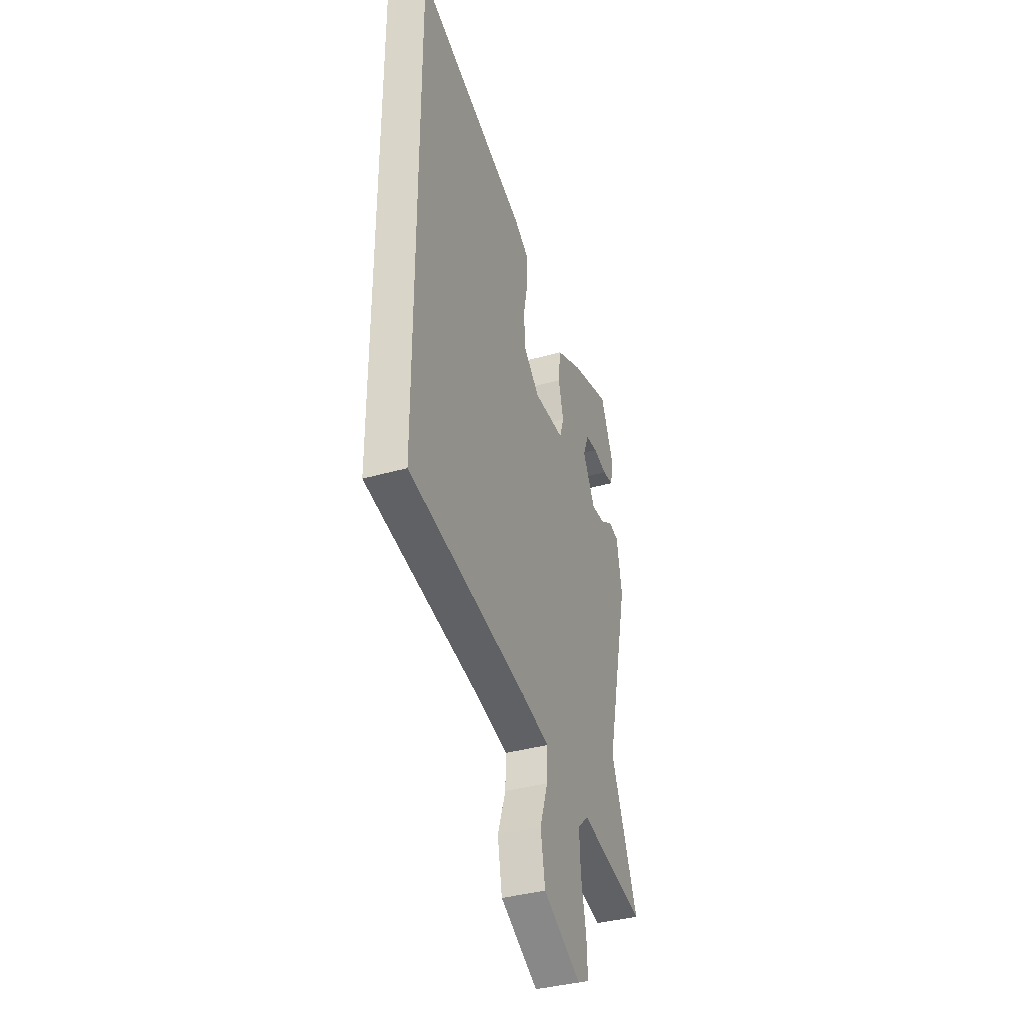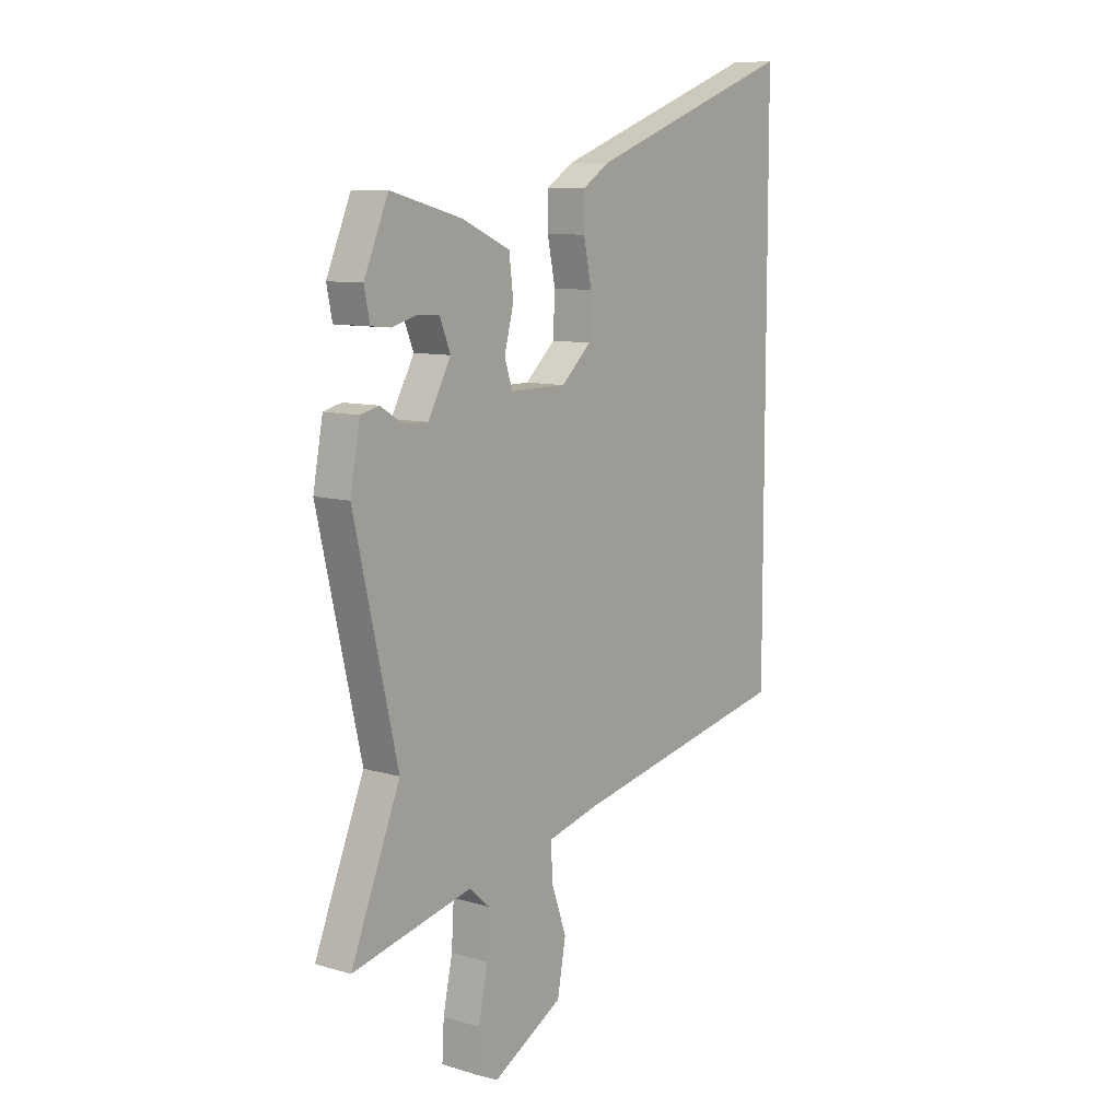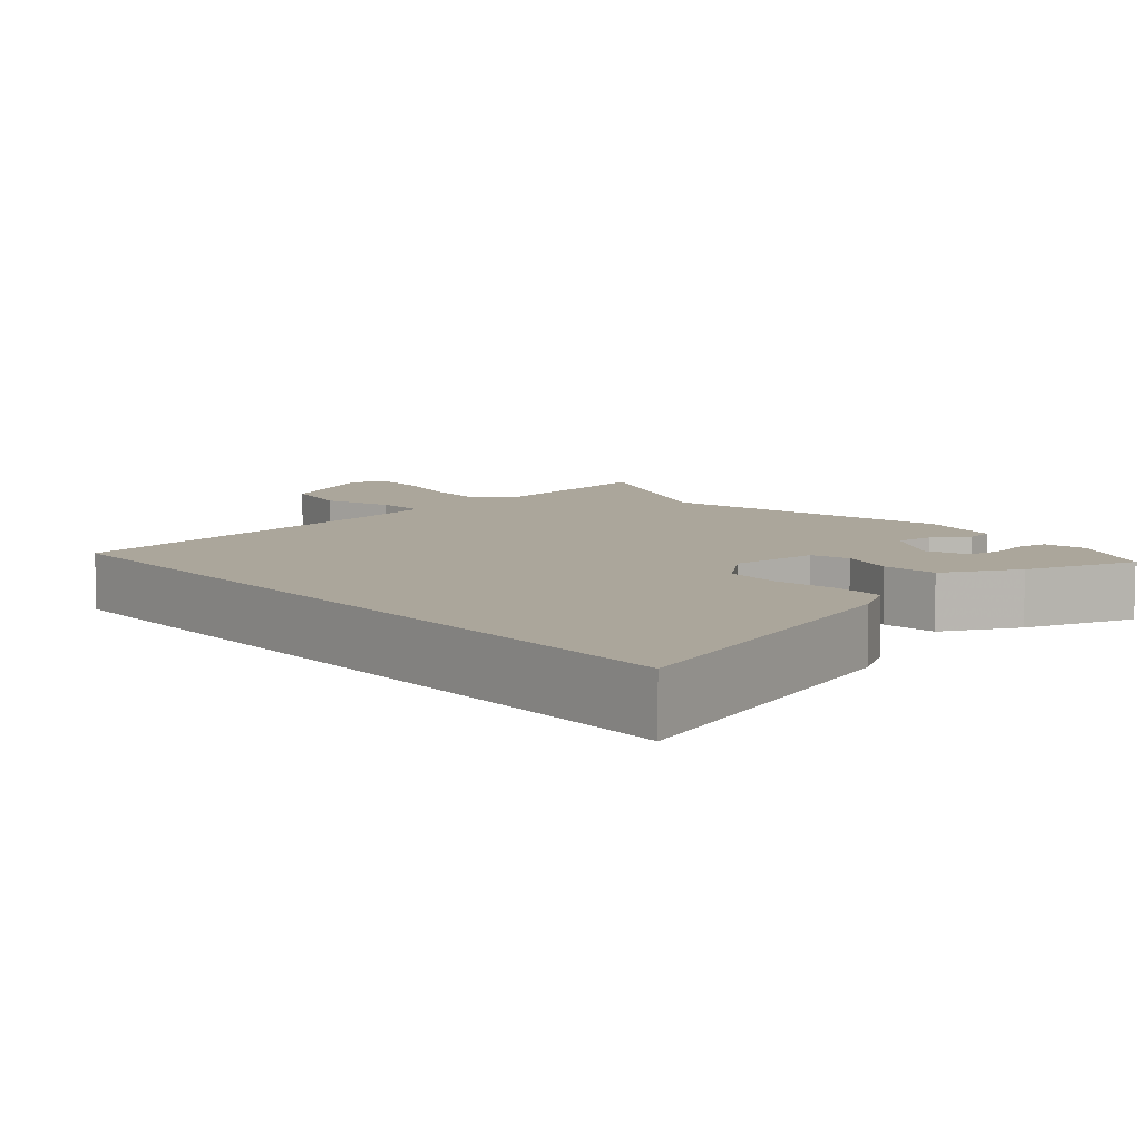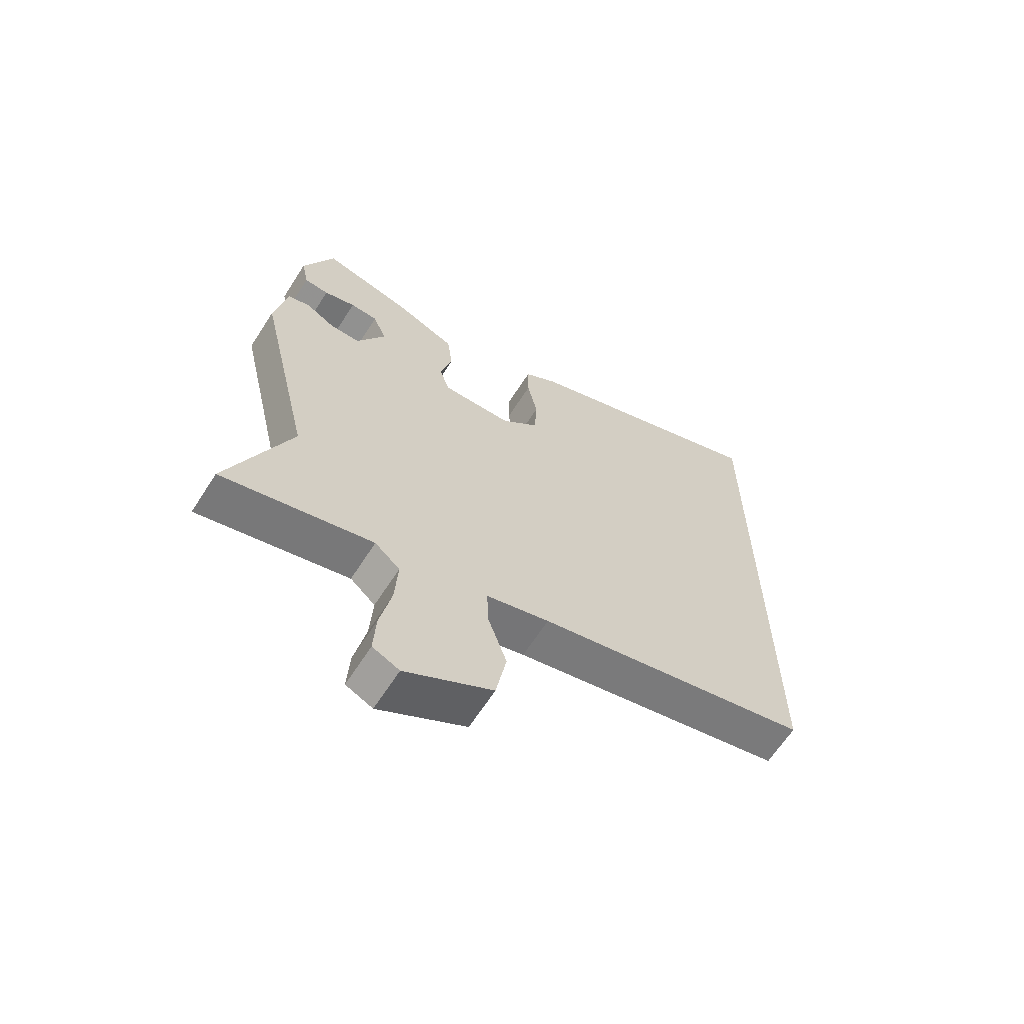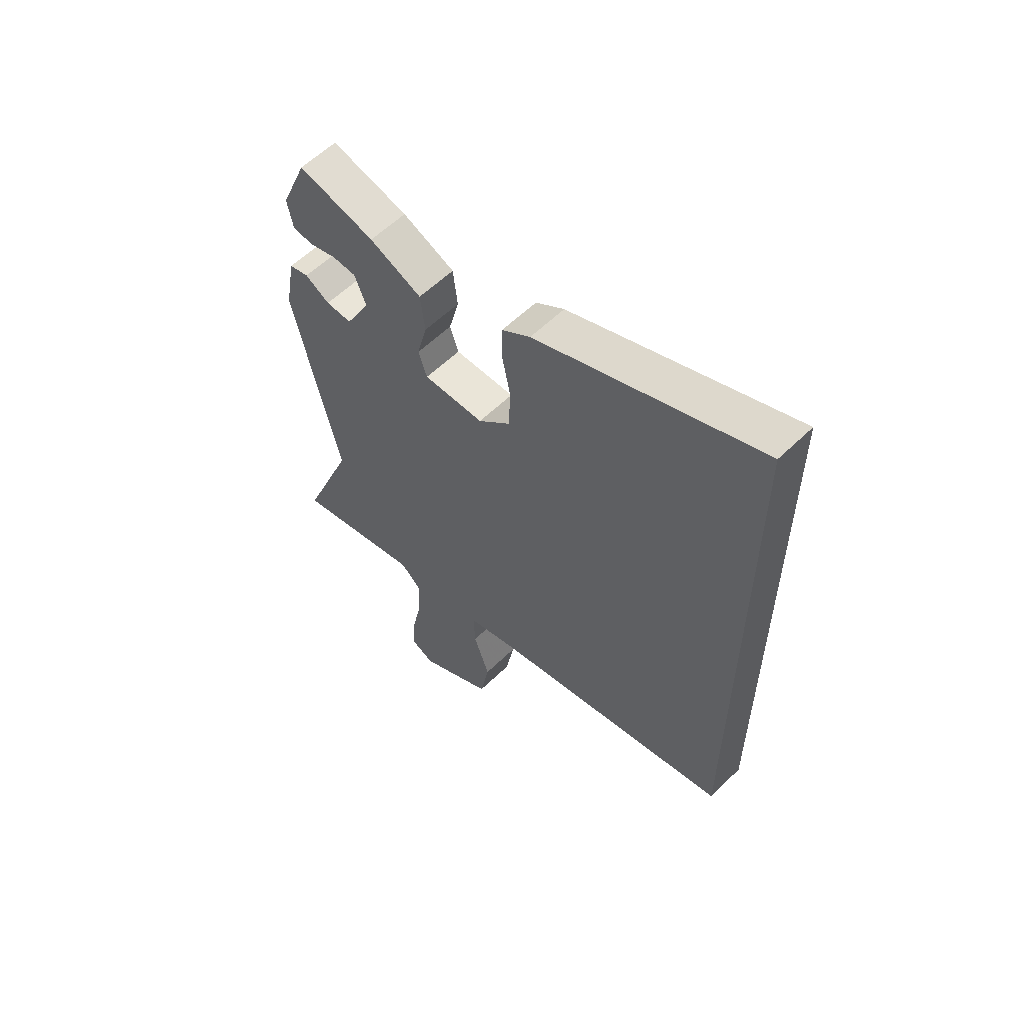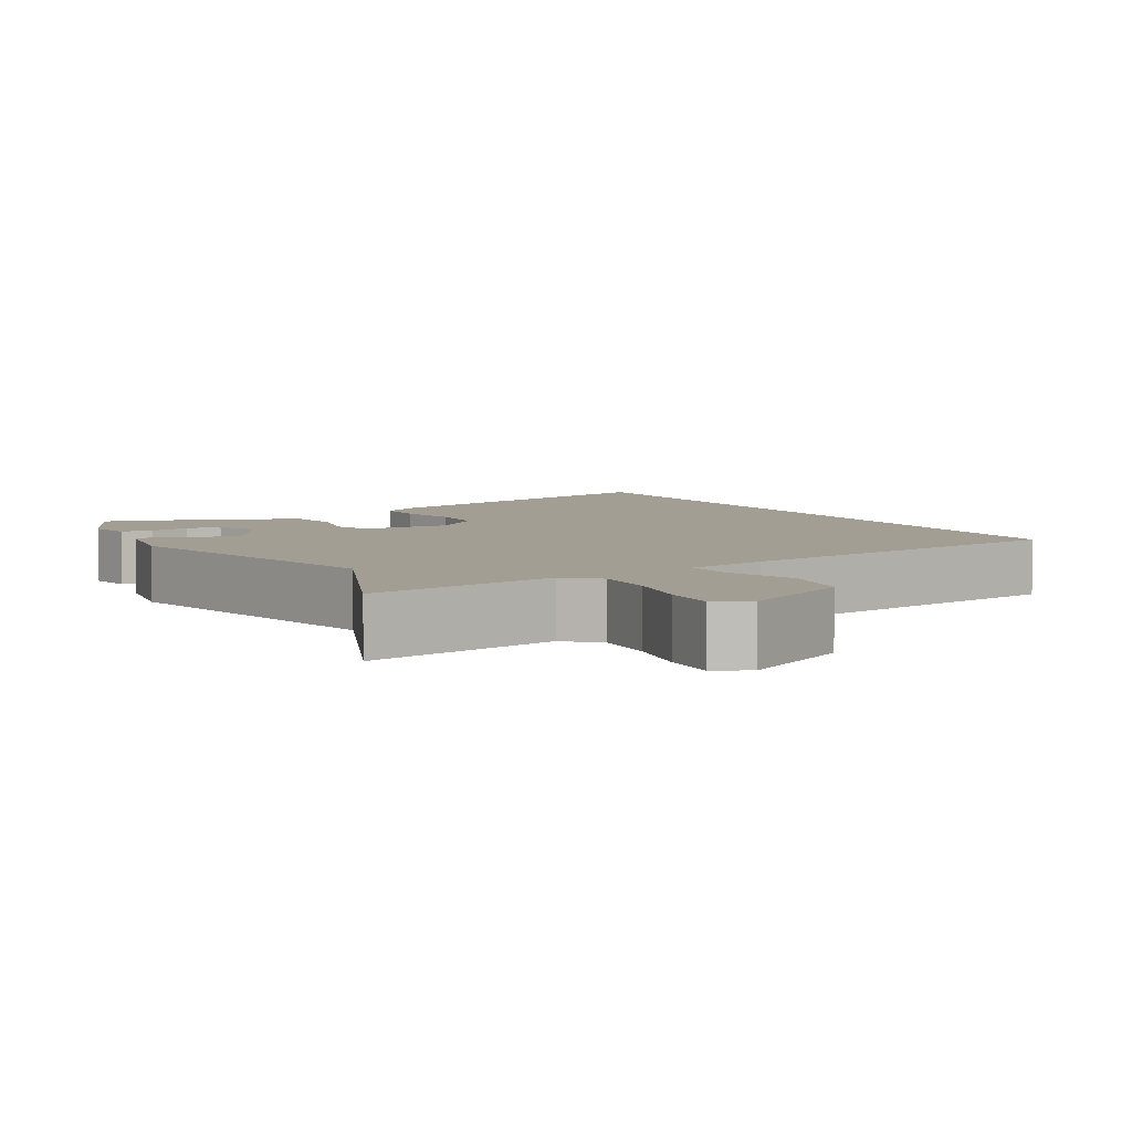
<metadata>
{"format":"obj","ext":"obj","renderer":"f3d","projection":"perspective","resolution":1024,"background":"white","views":[{"elev":-36.8,"azim":-69.5,"up":"+Z"},{"elev":9.3,"azim":128.2,"up":"+Z"},{"elev":7.9,"azim":-38.9,"up":"+Y"},{"elev":-64.3,"azim":147.4,"up":"+Z"},{"elev":58.7,"azim":-135.0,"up":"+Z"},{"elev":5.2,"azim":151.6,"up":"+Y"}]}
</metadata>
<code>
v -0.5 0.07 -0.363
v -0.5 0.07 0.704
v -0.054 0.07 0.536
v 0.003 0.07 0.498
v 0.003 0.07 0.429
v -0.014 0.07 0.346
v -0.01 0.07 0.266
v 0.054 0.07 0.206
v 0.175 0.07 0.205
v 0.192 0.07 0.257
v 0.172 0.07 0.335
v 0.181 0.07 0.411
v 0.285 0.07 0.457
v 0.438 0.07 0.497
v 0.49 0.07 0.374
v 0.478 0.07 0.315
v 0.436 0.07 0.311
v 0.382 0.07 0.326
v 0.335 0.07 0.323
v 0.312 0.07 0.266
v 0.361 0.07 0.175
v 0.413 0.07 0.177
v 0.462 0.07 0.206
v 0.501 0.07 0.196
v 0.522 0.07 0.081
v 0.429 0.07 -0.323
v 0.535 0.07 -0.586
v 0.277 0.07 -0.525
v 0.234 0.07 -0.564
v 0.239 0.07 -0.649
v 0.259 0.07 -0.745
v 0.263 0.07 -0.82
v 0.217 0.07 -0.842
v 0.067 0.07 -0.757
v 0.049 0.07 -0.658
v 0.081 0.07 -0.565
v 0.084 0.07 -0.494
v -0.025 0.07 -0.465
v -0.5 0 -0.363
v -0.5 0 0.704
v -0.054 0 0.536
v 0.003 0 0.498
v 0.003 0 0.429
v -0.014 0 0.346
v -0.01 0 0.266
v 0.054 0 0.206
v 0.175 0 0.205
v 0.192 0 0.257
v 0.172 0 0.335
v 0.181 0 0.411
v 0.285 0 0.457
v 0.438 0 0.497
v 0.49 0 0.374
v 0.478 0 0.315
v 0.436 0 0.311
v 0.382 0 0.326
v 0.335 0 0.323
v 0.312 0 0.266
v 0.361 0 0.175
v 0.413 0 0.177
v 0.462 0 0.206
v 0.501 0 0.196
v 0.522 0 0.081
v 0.429 0 -0.323
v 0.535 0 -0.586
v 0.277 0 -0.525
v 0.234 0 -0.564
v 0.239 0 -0.649
v 0.259 0 -0.745
v 0.263 0 -0.82
v 0.217 0 -0.842
v 0.067 0 -0.757
v 0.049 0 -0.658
v 0.081 0 -0.565
v 0.084 0 -0.494
v -0.025 0 -0.465
f 34 35 36
f 33 34 36
f 32 33 36
f 31 32 36
f 30 31 36
f 29 30 36 37
f 28 29 37
f 26 27 28
f 28 37 38
f 26 28 38
f 25 26 38
f 24 25 38
f 23 24 38
f 22 23 38
f 16 17 18
f 15 16 18
f 14 15 18
f 13 14 18
f 12 13 18
f 12 18 19
f 12 19 20
f 11 12 20
f 10 11 20
f 4 5 6
f 3 4 6
f 2 3 6
f 1 2 6
f 1 6 7
f 21 22 38 1
f 9 10 20 21
f 8 9 21 1
f 1 7 8
f 74 73 72
f 74 72 71
f 74 71 70
f 74 70 69
f 74 69 68
f 75 74 68 67
f 75 67 66
f 66 65 64
f 76 75 66
f 76 66 64
f 76 64 63
f 76 63 62
f 76 62 61
f 76 61 60
f 56 55 54
f 56 54 53
f 56 53 52
f 56 52 51
f 56 51 50
f 57 56 50
f 58 57 50
f 58 50 49
f 58 49 48
f 44 43 42
f 44 42 41
f 44 41 40
f 44 40 39
f 45 44 39
f 39 76 60 59
f 59 58 48 47
f 39 59 47 46
f 46 45 39
f 1 39 40 2
f 2 40 41 3
f 3 41 42 4
f 4 42 43 5
f 5 43 44 6
f 6 44 45 7
f 7 45 46 8
f 8 46 47 9
f 9 47 48 10
f 10 48 49 11
f 11 49 50 12
f 12 50 51 13
f 13 51 52 14
f 14 52 53 15
f 15 53 54 16
f 16 54 55 17
f 17 55 56 18
f 18 56 57 19
f 19 57 58 20
f 20 58 59 21
f 21 59 60 22
f 22 60 61 23
f 23 61 62 24
f 24 62 63 25
f 25 63 64 26
f 26 64 65 27
f 27 65 66 28
f 28 66 67 29
f 29 67 68 30
f 30 68 69 31
f 31 69 70 32
f 32 70 71 33
f 33 71 72 34
f 34 72 73 35
f 35 73 74 36
f 36 74 75 37
f 37 75 76 38
f 38 76 39 1

</code>
